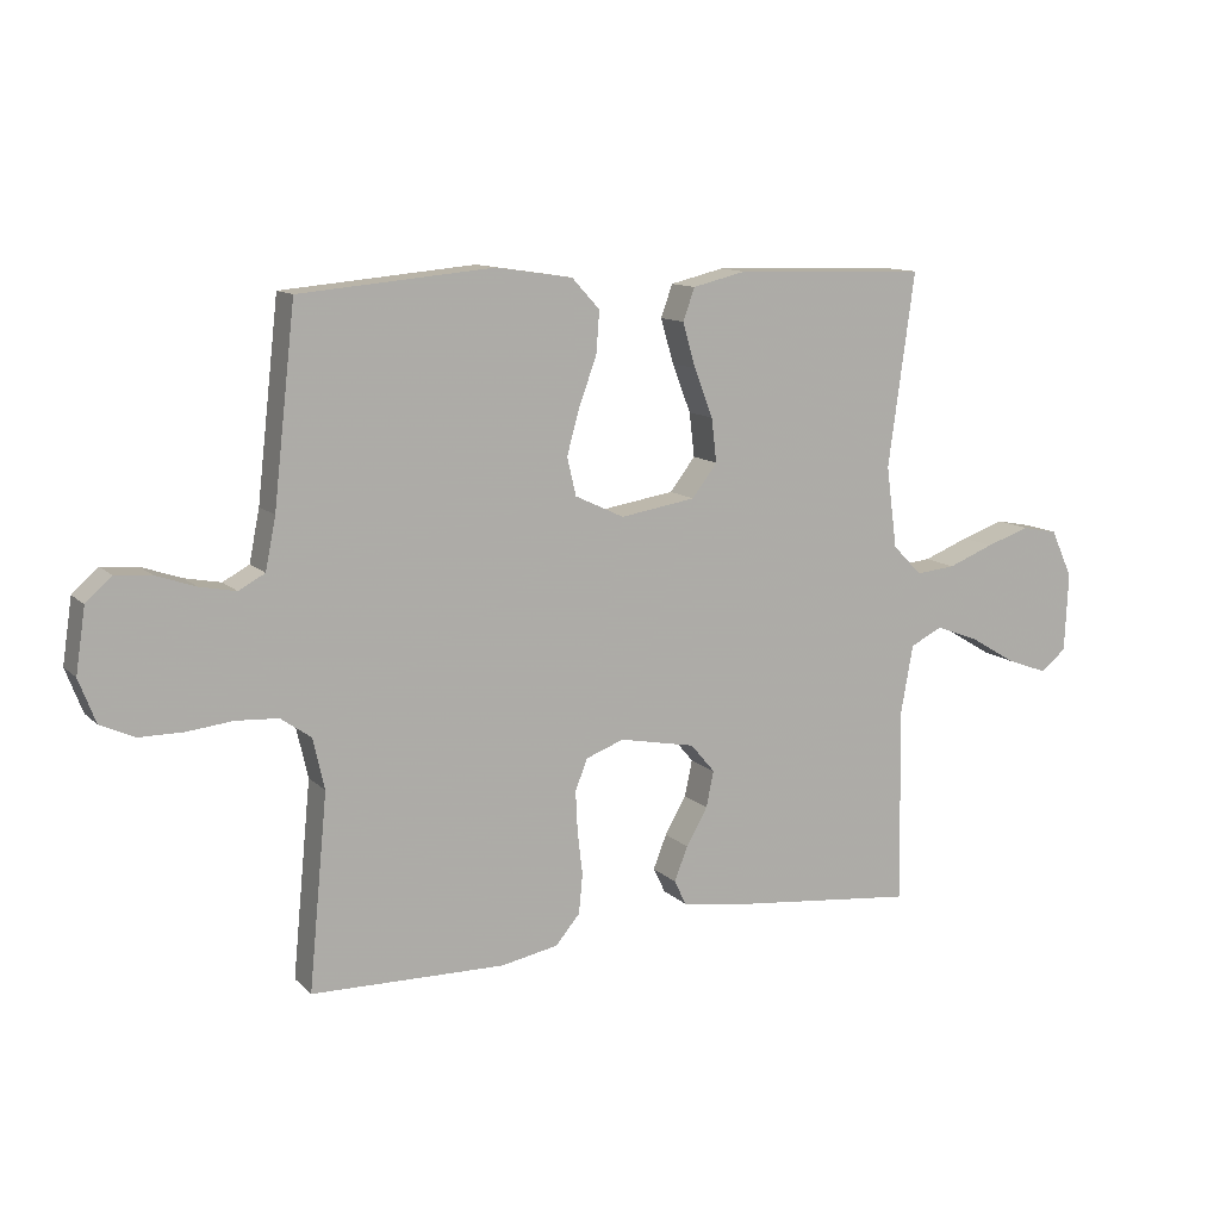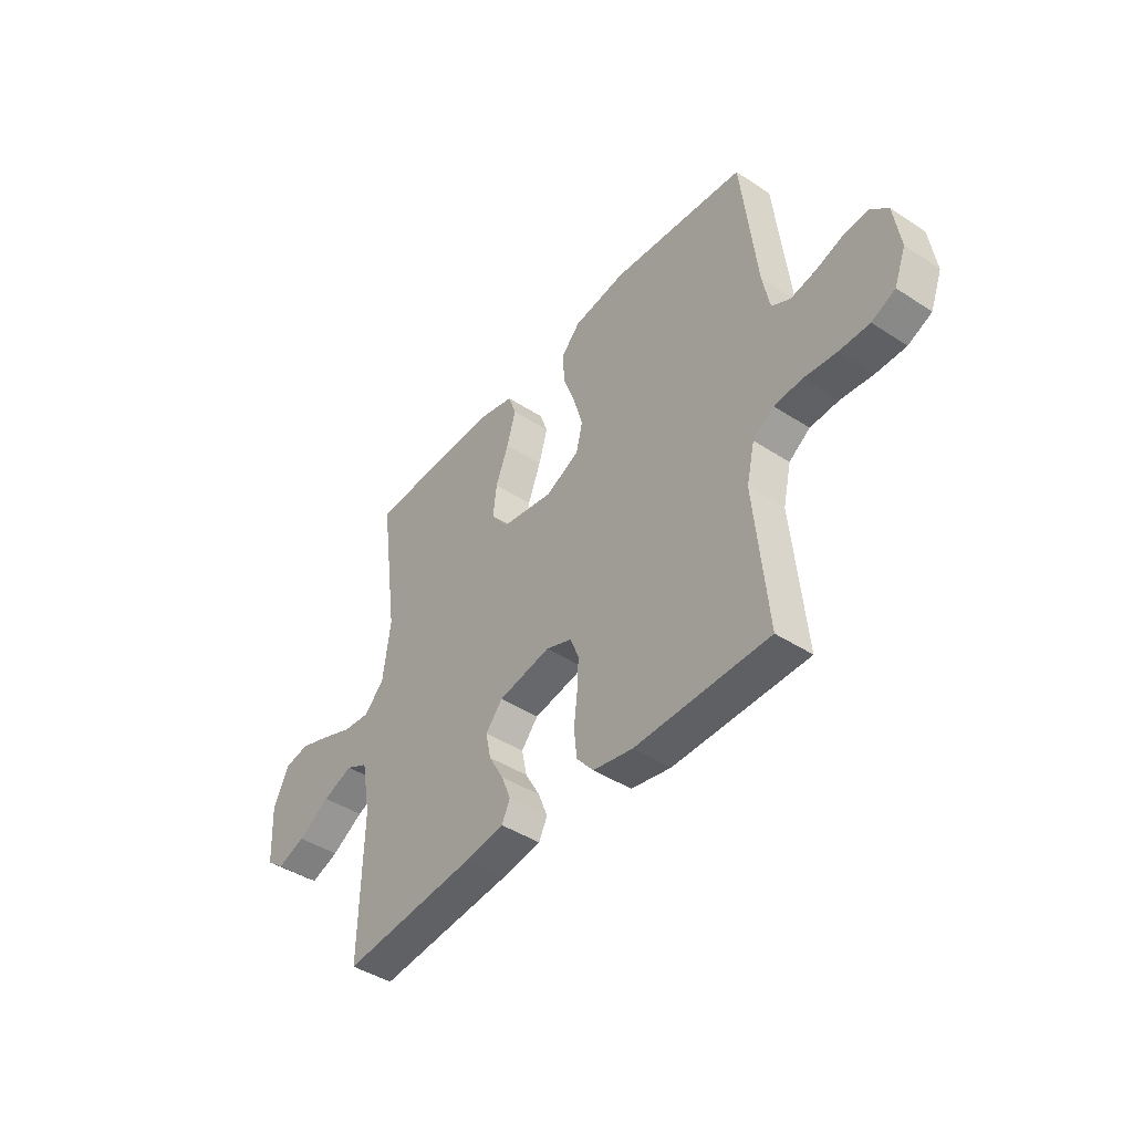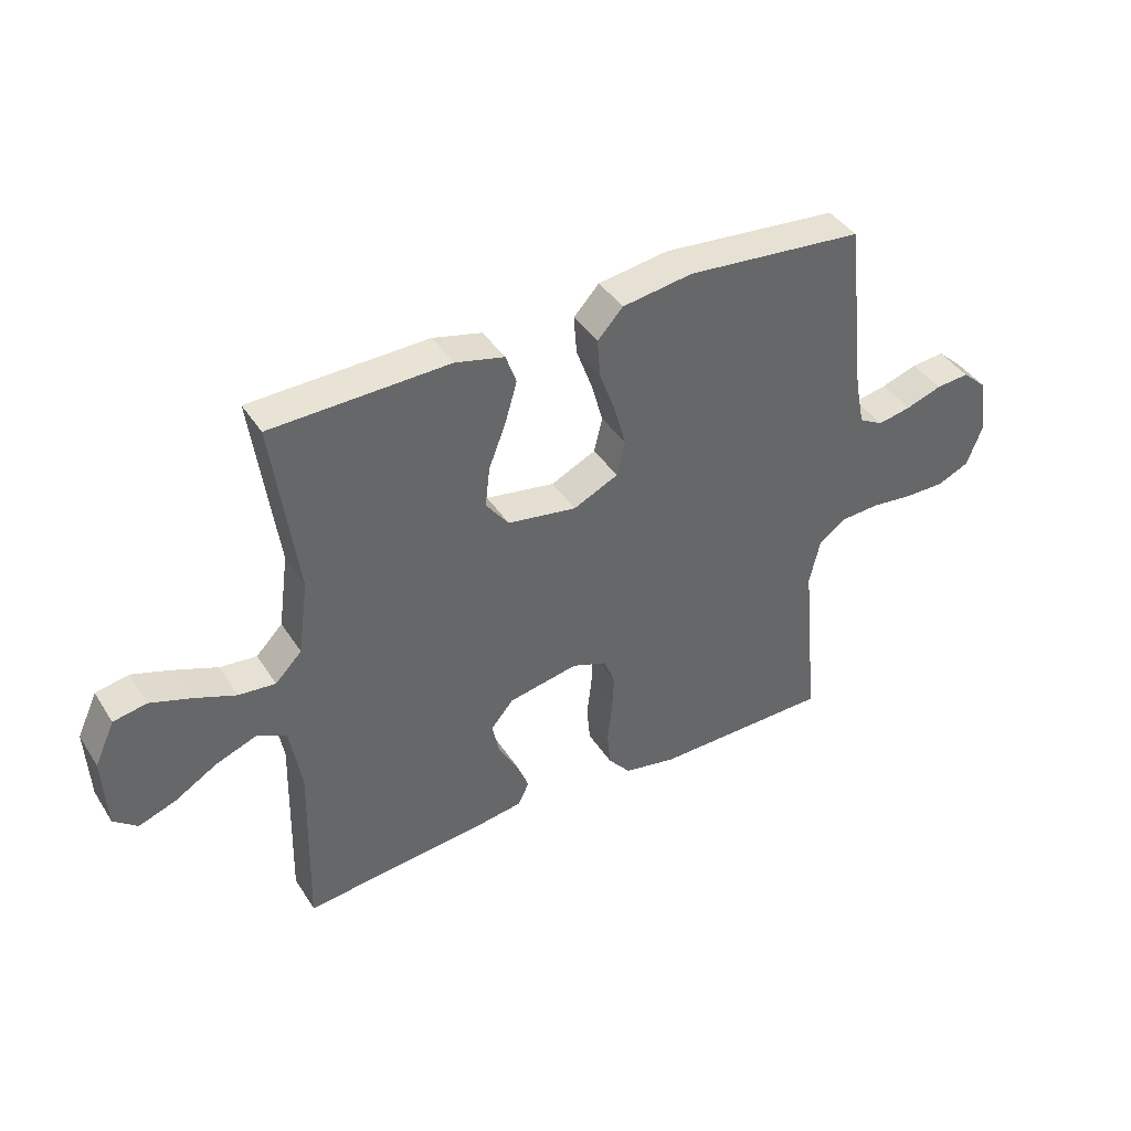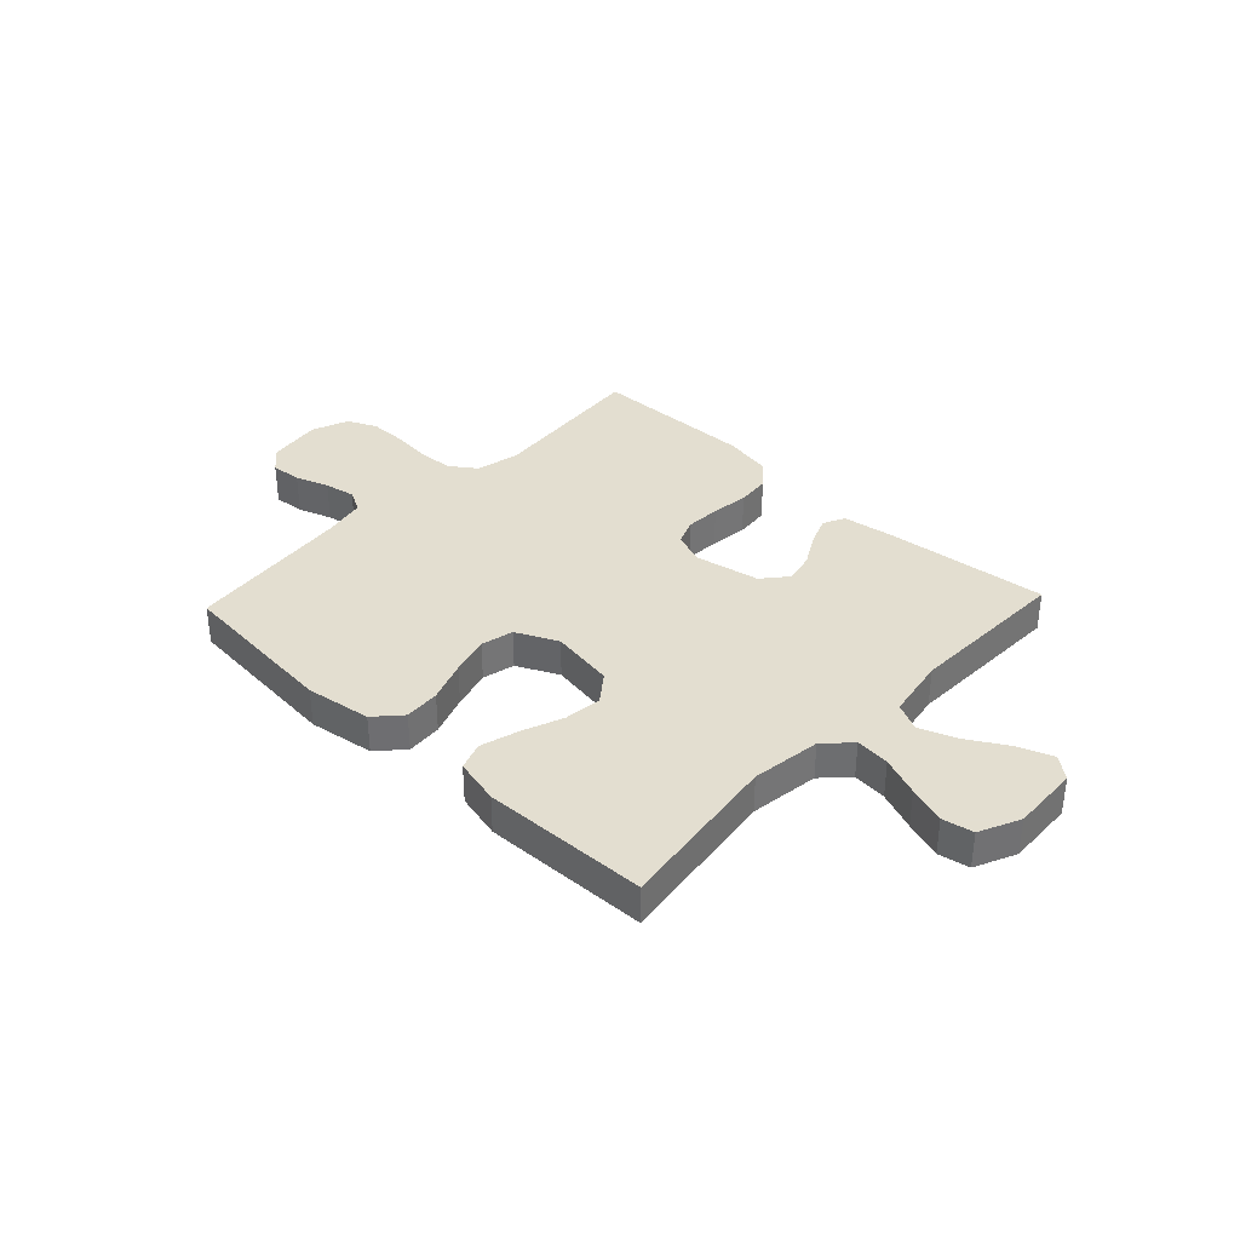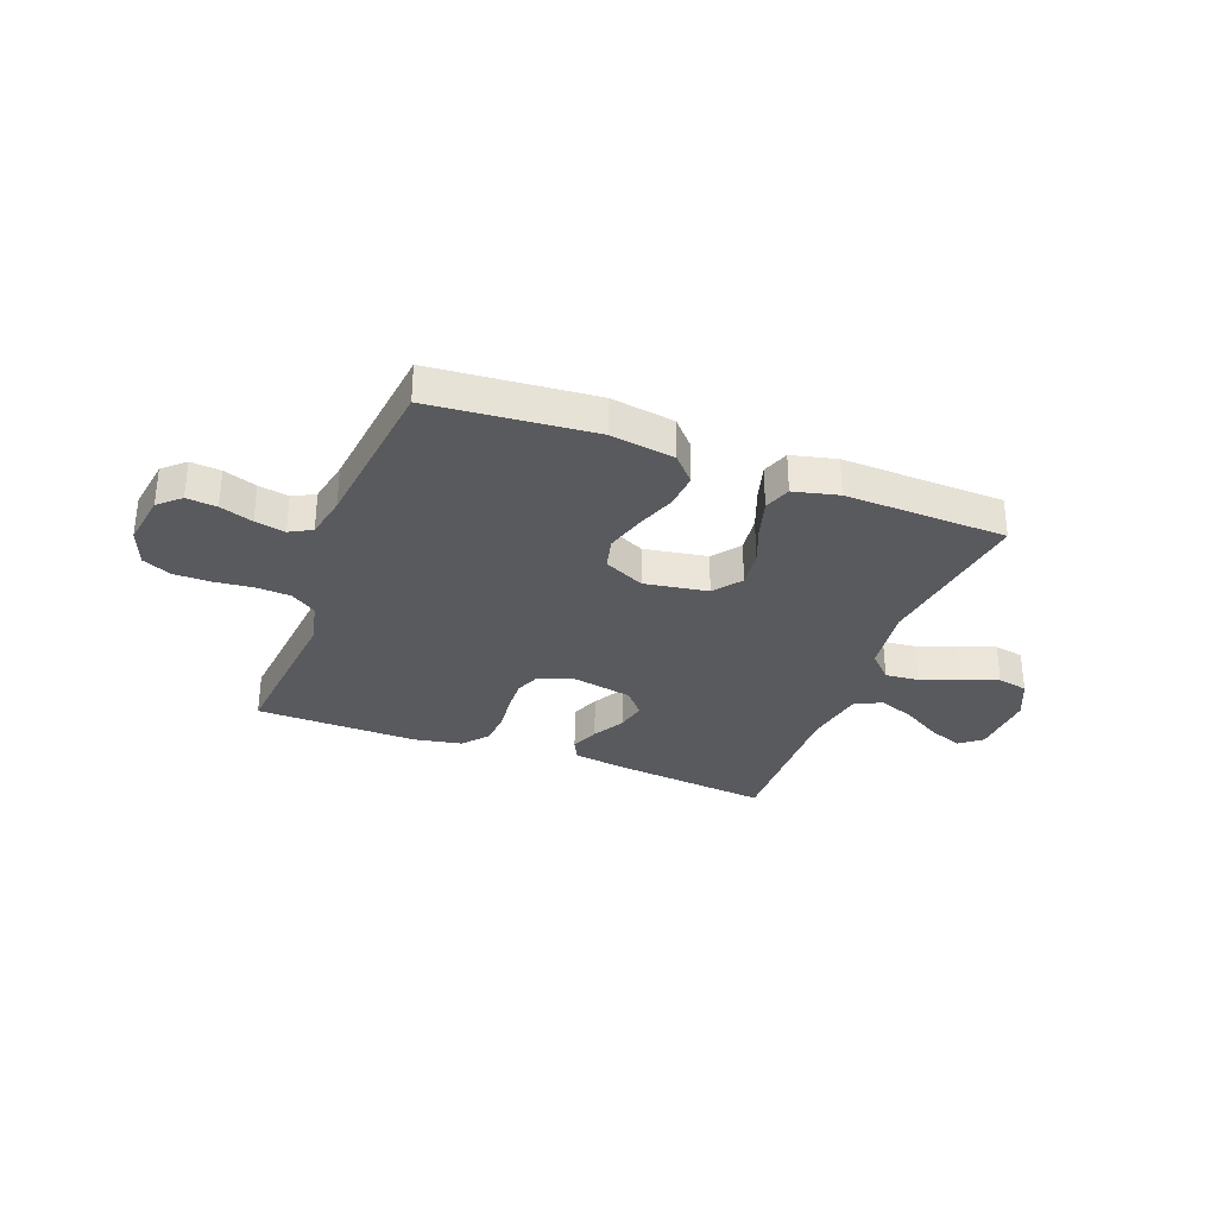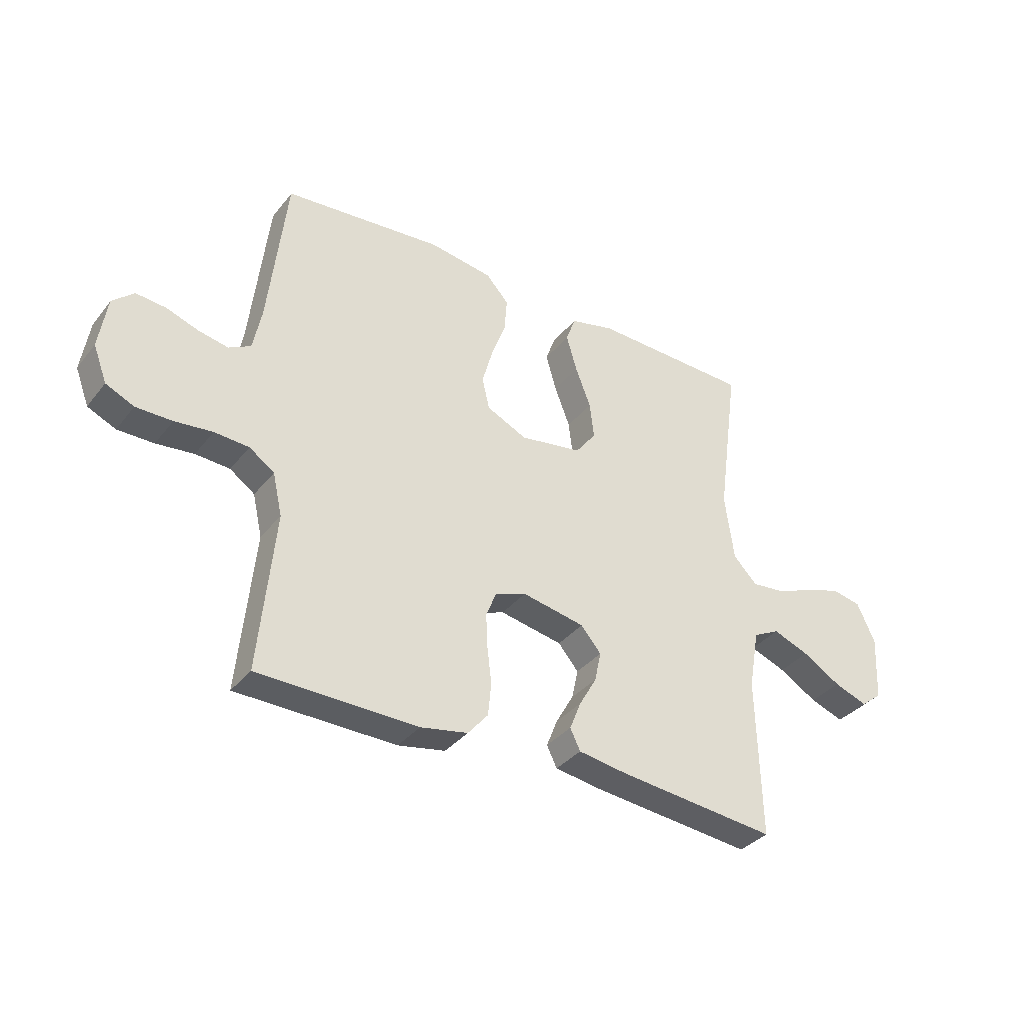
<metadata>
{"format":"obj","ext":"obj","renderer":"f3d","projection":"perspective","resolution":1024,"background":"white","views":[{"elev":11.7,"azim":-26.4,"up":"+Z"},{"elev":-43.2,"azim":-127.7,"up":"+Z"},{"elev":41.0,"azim":150.1,"up":"+Z"},{"elev":35.9,"azim":43.4,"up":"+Y"},{"elev":-31.8,"azim":-20.8,"up":"+Y"},{"elev":-35.5,"azim":-33.1,"up":"+Z"}]}
</metadata>
<code>
v 0.5 0.07 -0.5
v 0.2 0.07 -0.469
v 0.109 0.07 -0.455
v 0.09 0.07 -0.416
v 0.111 0.07 -0.363
v 0.144 0.07 -0.305
v 0.156 0.07 -0.249
v 0.118 0.07 -0.204
v 0 0.07 -0.181
v -0.059 0.07 -0.203
v -0.078 0.07 -0.251
v -0.075 0.07 -0.314
v -0.067 0.07 -0.382
v -0.073 0.07 -0.443
v -0.111 0.07 -0.488
v -0.2 0.07 -0.505
v -0.5 0.07 -0.5
v -0.471 0.07 -0.2
v -0.489 0.07 -0.121
v -0.536 0.07 -0.088
v -0.601 0.07 -0.084
v -0.672 0.07 -0.092
v -0.74 0.07 -0.092
v -0.793 0.07 -0.068
v -0.819 0.07 0
v -0.804 0.07 0.099
v -0.764 0.07 0.135
v -0.708 0.07 0.13
v -0.647 0.07 0.109
v -0.591 0.07 0.098
v -0.55 0.07 0.12
v -0.534 0.07 0.2
v -0.5 0.07 0.5
v -0.2 0.07 0.527
v -0.081 0.07 0.509
v -0.038 0.07 0.462
v -0.043 0.07 0.397
v -0.07 0.07 0.323
v -0.09 0.07 0.252
v -0.076 0.07 0.193
v 0 0.07 0.157
v 0.117 0.07 0.176
v 0.156 0.07 0.227
v 0.148 0.07 0.295
v 0.119 0.07 0.37
v 0.099 0.07 0.439
v 0.117 0.07 0.489
v 0.2 0.07 0.509
v 0.5 0.07 0.5
v 0.459 0.07 0.2
v 0.476 0.07 0.074
v 0.521 0.07 0.028
v 0.583 0.07 0.034
v 0.654 0.07 0.062
v 0.722 0.07 0.085
v 0.778 0.07 0.074
v 0.812 0.07 0
v 0.806 0.07 -0.123
v 0.766 0.07 -0.155
v 0.703 0.07 -0.132
v 0.631 0.07 -0.089
v 0.563 0.07 -0.063
v 0.513 0.07 -0.088
v 0.493 0.07 -0.2
v 0.5 0 -0.5
v 0.2 0 -0.469
v 0.109 0 -0.455
v 0.09 0 -0.416
v 0.111 0 -0.363
v 0.144 0 -0.305
v 0.156 0 -0.249
v 0.118 0 -0.204
v 0 0 -0.181
v -0.059 0 -0.203
v -0.078 0 -0.251
v -0.075 0 -0.314
v -0.067 0 -0.382
v -0.073 0 -0.443
v -0.111 0 -0.488
v -0.2 0 -0.505
v -0.5 0 -0.5
v -0.471 0 -0.2
v -0.489 0 -0.121
v -0.536 0 -0.088
v -0.601 0 -0.084
v -0.672 0 -0.092
v -0.74 0 -0.092
v -0.793 0 -0.068
v -0.819 0 0
v -0.804 0 0.099
v -0.764 0 0.135
v -0.708 0 0.13
v -0.647 0 0.109
v -0.591 0 0.098
v -0.55 0 0.12
v -0.534 0 0.2
v -0.5 0 0.5
v -0.2 0 0.527
v -0.081 0 0.509
v -0.038 0 0.462
v -0.043 0 0.397
v -0.07 0 0.323
v -0.09 0 0.252
v -0.076 0 0.193
v 0 0 0.157
v 0.117 0 0.176
v 0.156 0 0.227
v 0.148 0 0.295
v 0.119 0 0.37
v 0.099 0 0.439
v 0.117 0 0.489
v 0.2 0 0.509
v 0.5 0 0.5
v 0.459 0 0.2
v 0.476 0 0.074
v 0.521 0 0.028
v 0.583 0 0.034
v 0.654 0 0.062
v 0.722 0 0.085
v 0.778 0 0.074
v 0.812 0 0
v 0.806 0 -0.123
v 0.766 0 -0.155
v 0.703 0 -0.132
v 0.631 0 -0.089
v 0.563 0 -0.063
v 0.513 0 -0.088
v 0.493 0 -0.2
f 59 60 61
f 58 59 61
f 57 58 61
f 56 57 61
f 55 56 61
f 54 55 61
f 53 54 61
f 52 53 61 62
f 51 52 62 63
f 48 49 50
f 47 48 50
f 46 47 50
f 45 46 50
f 44 45 50
f 43 44 50 51
f 51 63 64
f 43 51 64
f 42 43 64
f 36 37 38
f 35 36 38
f 34 35 38
f 33 34 38
f 32 33 38
f 31 32 38 39
f 30 31 39 40
f 27 28 29
f 26 27 29
f 25 26 29
f 24 25 29
f 23 24 29
f 22 23 29
f 21 22 29
f 20 21 29 30
f 30 40 41
f 20 30 41
f 19 20 41
f 16 17 18
f 15 16 18
f 14 15 18
f 13 14 18
f 12 13 18
f 11 12 18 19
f 4 5 6
f 3 4 6
f 2 3 6
f 1 2 6
f 64 1 6
f 64 6 7
f 42 64 7 8
f 41 42 8 9
f 10 11 19 41
f 9 10 41
f 125 124 123
f 125 123 122
f 125 122 121
f 125 121 120
f 125 120 119
f 125 119 118
f 125 118 117
f 126 125 117 116
f 127 126 116 115
f 114 113 112
f 114 112 111
f 114 111 110
f 114 110 109
f 114 109 108
f 115 114 108 107
f 128 127 115
f 128 115 107
f 128 107 106
f 102 101 100
f 102 100 99
f 102 99 98
f 102 98 97
f 102 97 96
f 103 102 96 95
f 104 103 95 94
f 93 92 91
f 93 91 90
f 93 90 89
f 93 89 88
f 93 88 87
f 93 87 86
f 93 86 85
f 94 93 85 84
f 105 104 94
f 105 94 84
f 105 84 83
f 82 81 80
f 82 80 79
f 82 79 78
f 82 78 77
f 82 77 76
f 83 82 76 75
f 70 69 68
f 70 68 67
f 70 67 66
f 70 66 65
f 70 65 128
f 71 70 128
f 72 71 128 106
f 73 72 106 105
f 105 83 75 74
f 105 74 73
f 1 65 66 2
f 2 66 67 3
f 3 67 68 4
f 4 68 69 5
f 5 69 70 6
f 6 70 71 7
f 7 71 72 8
f 8 72 73 9
f 9 73 74 10
f 10 74 75 11
f 11 75 76 12
f 12 76 77 13
f 13 77 78 14
f 14 78 79 15
f 15 79 80 16
f 16 80 81 17
f 17 81 82 18
f 18 82 83 19
f 19 83 84 20
f 20 84 85 21
f 21 85 86 22
f 22 86 87 23
f 23 87 88 24
f 24 88 89 25
f 25 89 90 26
f 26 90 91 27
f 27 91 92 28
f 28 92 93 29
f 29 93 94 30
f 30 94 95 31
f 31 95 96 32
f 32 96 97 33
f 33 97 98 34
f 34 98 99 35
f 35 99 100 36
f 36 100 101 37
f 37 101 102 38
f 38 102 103 39
f 39 103 104 40
f 40 104 105 41
f 41 105 106 42
f 42 106 107 43
f 43 107 108 44
f 44 108 109 45
f 45 109 110 46
f 46 110 111 47
f 47 111 112 48
f 48 112 113 49
f 49 113 114 50
f 50 114 115 51
f 51 115 116 52
f 52 116 117 53
f 53 117 118 54
f 54 118 119 55
f 55 119 120 56
f 56 120 121 57
f 57 121 122 58
f 58 122 123 59
f 59 123 124 60
f 60 124 125 61
f 61 125 126 62
f 62 126 127 63
f 63 127 128 64
f 64 128 65 1

</code>
